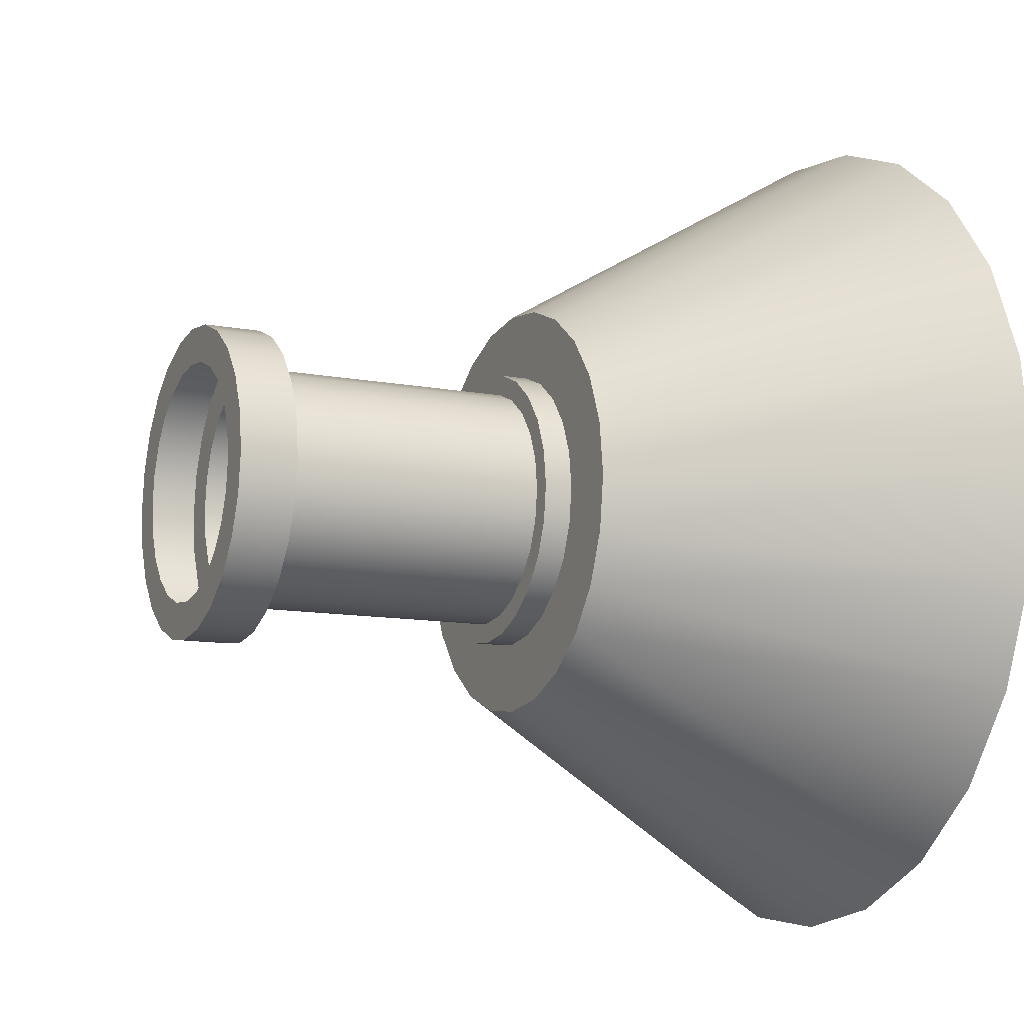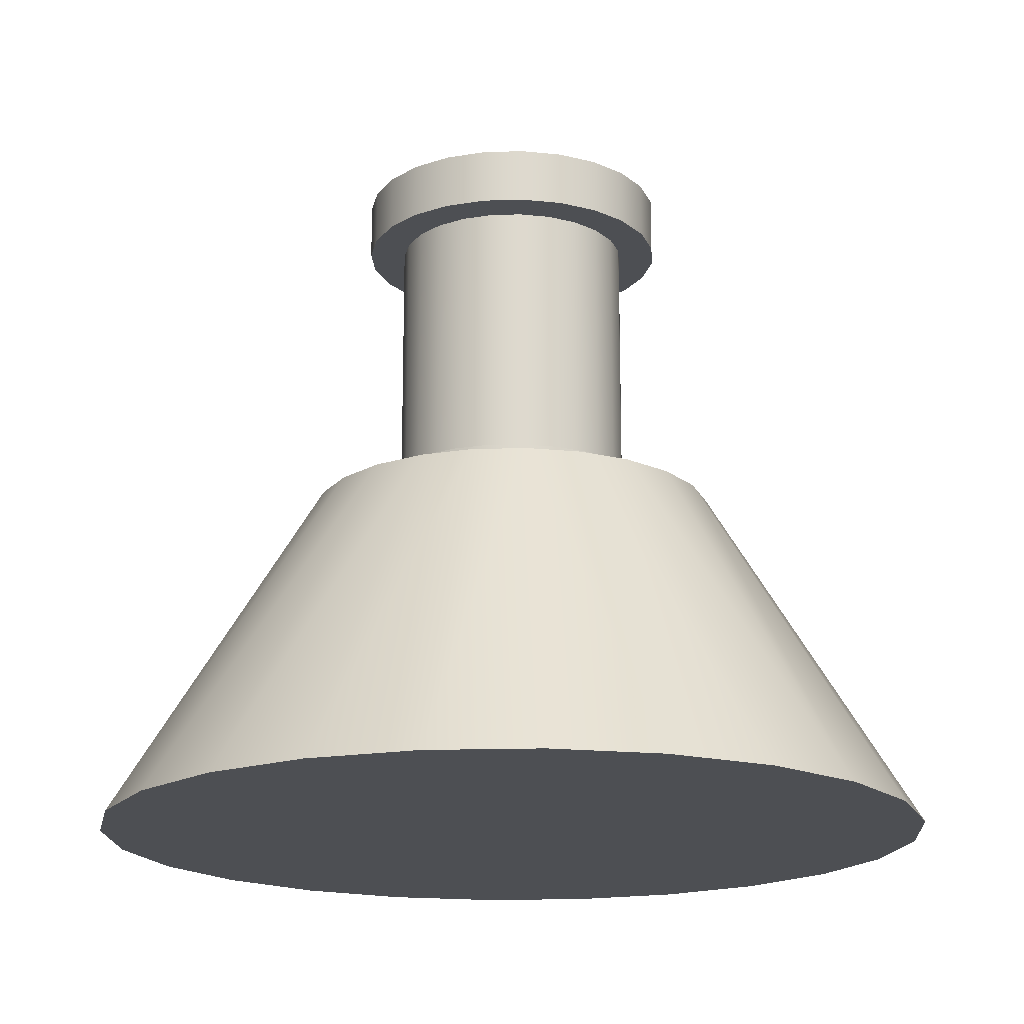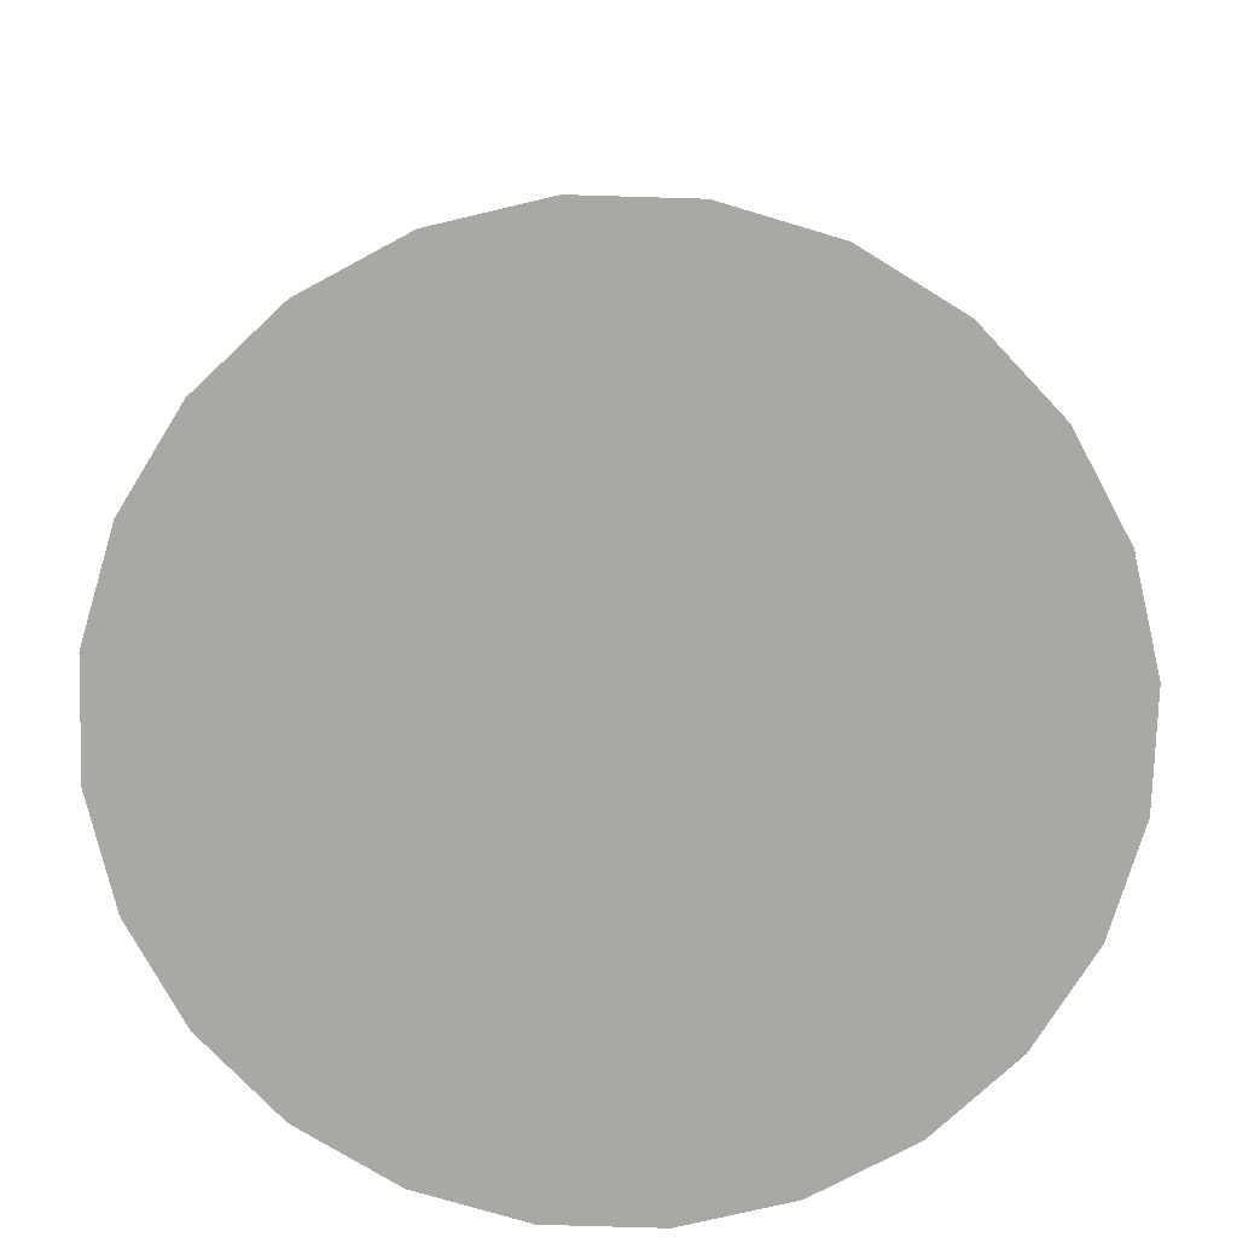
<metadata>
{"format":"obj","ext":"obj","renderer":"f3d","projection":"perspective","resolution":1024,"background":"white","views":[{"elev":-11.3,"azim":-115.0,"up":"+Z"},{"elev":-17.8,"azim":131.0,"up":"+Y"},{"elev":-75.0,"azim":-159.2,"up":"+Y"}]}
</metadata>
<code>
o Group3/mesh31/mesh31-geometry#mesh31-geometry
v 0.3149 -0.9559 0.2567
v 0.3139 -0.946 0.2571
v 0.3139 -0.9559 0.2571
v 0.3149 -0.946 0.2567
v 0.3127 -0.946 0.2573
v 0.3153 -0.9559 0.2573
v 0.3127 -0.9559 0.2573
v 0.3159 -0.9559 0.256
v 0.3168 -0.946 0.257
v 0.3156 -0.946 0.2579
v 0.3164 -0.9559 0.2565
v 0.3101 -0.9559 0.2573
v 0.3141 -0.9559 0.2579
v 0.3153 -0.957 0.2573
v 0.3141 -0.957 0.2579
v 0.3127 -0.9559 0.258
v 0.3127 -0.957 0.258
v 0.3182 -0.957 0.2583
v 0.3159 -0.946 0.256
v 0.3172 -0.9559 0.2554
v 0.3166 -0.9559 0.2551
v 0.3178 -0.946 0.2558
v 0.3116 -0.946 0.2571
v 0.3098 -0.946 0.2579
v 0.3164 -0.957 0.2565
v 0.3114 -0.9559 0.2579
v 0.3072 -0.957 0.2583
v 0.3116 -0.9559 0.2571
v 0.3177 -0.9559 0.2542
v 0.3166 -0.946 0.2551
v 0.3156 -0.9439 0.2579
v 0.3178 -0.9439 0.2558
v 0.3142 -0.946 0.2585
v 0.3172 -0.957 0.2554
v 0.3105 -0.946 0.2567
v 0.3105 -0.9559 0.2567
v 0.3114 -0.957 0.2579
v 0.3101 -0.957 0.2573
v 0.3195 -0.957 0.2567
v 0.3088 -0.957 0.2596
v 0.317 -0.9559 0.254
v 0.317 -0.946 0.254
v 0.3168 -0.9439 0.257
v 0.3142 -0.9439 0.2585
v 0.3183 -0.9439 0.2543
v 0.3086 -0.946 0.257
v 0.3112 -0.946 0.2585
v 0.3096 -0.946 0.256
v 0.3096 -0.9559 0.256
v 0.309 -0.9559 0.2565
v 0.306 -0.957 0.2567
v 0.3238 -0.9701 0.2639
v 0.3049 -0.9701 0.2664
v 0.3166 -0.957 0.2596
v 0.3179 -0.9559 0.2528
v 0.3172 -0.946 0.2528
v 0.3177 -0.957 0.2542
v 0.3183 -0.946 0.2543
v 0.3139 -0.9439 0.2571
v 0.3098 -0.9439 0.2579
v 0.3159 -0.9439 0.256
v 0.3166 -0.9439 0.2551
v 0.3086 -0.9439 0.257
v 0.3127 -0.9439 0.2587
v 0.3127 -0.946 0.2587
v 0.3202 -0.957 0.2549
v 0.309 -0.957 0.2565
v 0.3082 -0.9559 0.2554
v 0.3016 -0.9701 0.2639
v 0.3263 -0.9701 0.2607
v 0.3206 -0.9701 0.2664
v 0.3087 -0.9701 0.268
v 0.3147 -0.957 0.2604
v 0.3172 -0.9559 0.2528
v 0.3185 -0.946 0.2528
v 0.3149 -0.9439 0.2567
v 0.3127 -0.9439 0.2573
v 0.3112 -0.9439 0.2585
v 0.3185 -0.9439 0.2528
v 0.317 -0.9439 0.254
v 0.3077 -0.946 0.2558
v 0.3077 -0.9439 0.2558
v 0.3089 -0.9559 0.2551
v 0.3082 -0.957 0.2554
v 0.2991 -0.9701 0.2607
v 0.3107 -0.957 0.2604
v 0.3168 -0.9701 0.268
v 0.317 -0.9559 0.2517
v 0.317 -0.946 0.2517
v 0.3179 -0.957 0.2528
v 0.3205 -0.957 0.2528
v 0.3116 -0.9439 0.2571
v 0.3089 -0.946 0.2551
v 0.3071 -0.946 0.2543
v 0.3096 -0.9439 0.256
v 0.3279 -0.9701 0.2569
v 0.3077 -0.9559 0.2542
v 0.3052 -0.957 0.2549
v 0.3127 -0.9701 0.2685
v 0.3127 -0.957 0.2606
v 0.3177 -0.9559 0.2515
v 0.3183 -0.946 0.2513
v 0.3183 -0.9439 0.2513
v 0.3172 -0.9439 0.2528
v 0.3084 -0.946 0.254
v 0.3071 -0.9439 0.2543
v 0.3105 -0.9439 0.2567
v 0.3089 -0.9439 0.2551
v 0.3077 -0.957 0.2542
v 0.3084 -0.9559 0.254
v 0.2976 -0.9701 0.2569
v 0.3166 -0.9559 0.2506
v 0.3166 -0.946 0.2506
v 0.3177 -0.957 0.2515
v 0.3284 -0.9701 0.2528
v 0.317 -0.9439 0.2517
v 0.3069 -0.946 0.2528
v 0.3069 -0.9439 0.2528
v 0.3075 -0.9559 0.2528
v 0.3083 -0.9559 0.2528
v 0.3075 -0.957 0.2528
v 0.3049 -0.957 0.2528
v 0.3172 -0.9559 0.2502
v 0.3202 -0.957 0.2508
v 0.3178 -0.946 0.2499
v 0.3178 -0.9439 0.2499
v 0.297 -0.9701 0.2528
v 0.3166 -0.9439 0.2506
v 0.3083 -0.946 0.2528
v 0.3084 -0.9439 0.254
v 0.3159 -0.9559 0.2497
v 0.3159 -0.946 0.2497
v 0.3172 -0.957 0.2502
v 0.3149 -0.946 0.249
v 0.3279 -0.9701 0.2488
v 0.3084 -0.946 0.2517
v 0.3071 -0.9439 0.2513
v 0.3083 -0.9439 0.2528
v 0.3077 -0.9559 0.2515
v 0.3084 -0.9559 0.2517
v 0.3077 -0.957 0.2515
v 0.3052 -0.957 0.2508
v 0.3164 -0.9559 0.2492
v 0.3164 -0.957 0.2492
v 0.3149 -0.9559 0.249
v 0.3139 -0.946 0.2485
v 0.3168 -0.946 0.2487
v 0.3168 -0.9439 0.2487
v 0.3159 -0.9439 0.2497
v 0.2976 -0.9701 0.2488
v 0.3195 -0.957 0.249
v 0.3071 -0.946 0.2513
v 0.3084 -0.9439 0.2517
v 0.3139 -0.9559 0.2485
v 0.3127 -0.946 0.2484
v 0.3149 -0.9439 0.249
v 0.3263 -0.9701 0.245
v 0.3089 -0.946 0.2506
v 0.3077 -0.9439 0.2499
v 0.3089 -0.9439 0.2506
v 0.3082 -0.9559 0.2502
v 0.3089 -0.9559 0.2506
v 0.3082 -0.957 0.2502
v 0.306 -0.957 0.249
v 0.3153 -0.9559 0.2483
v 0.3127 -0.9559 0.2484
v 0.3153 -0.957 0.2483
v 0.3098 -0.946 0.2478
v 0.3156 -0.946 0.2478
v 0.3139 -0.9439 0.2485
v 0.2991 -0.9701 0.245
v 0.3182 -0.957 0.2473
v 0.3077 -0.946 0.2499
v 0.309 -0.957 0.2492
v 0.3101 -0.9559 0.2483
v 0.3127 -0.9559 0.2476
v 0.3141 -0.9559 0.2478
v 0.3114 -0.9559 0.2478
v 0.3141 -0.957 0.2478
v 0.3086 -0.946 0.2487
v 0.3116 -0.9559 0.2485
v 0.3156 -0.9439 0.2478
v 0.3127 -0.9439 0.2484
v 0.3238 -0.9701 0.2417
v 0.3096 -0.946 0.2497
v 0.3086 -0.9439 0.2487
v 0.3096 -0.9439 0.2497
v 0.309 -0.9559 0.2492
v 0.3096 -0.9559 0.2497
v 0.3072 -0.957 0.2473
v 0.3101 -0.957 0.2483
v 0.3114 -0.957 0.2478
v 0.3127 -0.957 0.2476
v 0.3112 -0.946 0.2472
v 0.3116 -0.946 0.2485
v 0.3098 -0.9439 0.2478
v 0.3142 -0.946 0.2472
v 0.3016 -0.9701 0.2417
v 0.3206 -0.9701 0.2392
v 0.3105 -0.946 0.249
v 0.3105 -0.9439 0.249
v 0.3105 -0.9559 0.249
v 0.3112 -0.9439 0.2472
v 0.3142 -0.9439 0.2472
v 0.3166 -0.957 0.2461
v 0.3116 -0.9439 0.2485
v 0.3049 -0.9701 0.2392
v 0.3127 -0.946 0.247
v 0.3127 -0.9439 0.247
v 0.3168 -0.9701 0.2377
v 0.3088 -0.957 0.2461
v 0.3147 -0.957 0.2453
v 0.3087 -0.9701 0.2377
v 0.3127 -0.9701 0.2371
v 0.3107 -0.957 0.2453
v 0.3127 -0.957 0.2451
f 1 2 3
f 2 1 4
f 3 2 1
f 4 1 2
f 5 3 2
f 2 3 5
f 6 1 3
f 3 1 6
f 7 3 6
f 1 4 8
f 4 9 2
f 2 9 4
f 3 5 7
f 7 5 3
f 2 10 5
f 5 10 2
f 11 1 6
f 6 1 11
f 6 12 13
f 6 3 7
f 13 12 6
f 13 14 6
f 6 14 13
f 15 16 17
f 16 15 13
f 17 16 15
f 13 15 16
f 17 15 18
f 7 12 6
f 6 12 7
f 8 4 1
f 4 8 19
f 20 21 8
f 1 8 11
f 19 8 4
f 19 9 4
f 4 9 19
f 2 9 10
f 10 9 2
f 19 22 9
f 9 22 19
f 23 7 5
f 5 7 23
f 24 5 10
f 10 5 24
f 11 8 1
f 11 8 20
f 25 20 11
f 6 25 11
f 11 25 6
f 13 12 26
f 26 12 13
f 14 13 15
f 15 13 14
f 18 14 15
f 15 14 18
f 25 6 14
f 14 6 25
f 13 26 16
f 16 26 13
f 18 15 17
f 26 17 16
f 16 17 26
f 18 17 27
f 27 17 18
f 28 12 7
f 7 12 28
f 29 21 20
f 8 21 20
f 20 8 11
f 20 21 29
f 30 8 21
f 9 31 10
f 10 31 9
f 19 22 30
f 32 9 22
f 22 9 32
f 7 23 28
f 28 23 7
f 24 23 5
f 5 23 24
f 24 10 33
f 33 10 24
f 11 20 25
f 20 25 34
f 34 25 20
f 28 35 36
f 36 35 28
f 37 12 38
f 12 37 26
f 38 12 37
f 26 37 12
f 36 12 28
f 28 12 36
f 38 27 37
f 37 27 38
f 39 14 18
f 18 14 39
f 39 25 14
f 14 25 39
f 17 26 37
f 37 26 17
f 37 27 17
f 17 27 37
f 18 27 40
f 40 27 18
f 21 41 29
f 42 21 41
f 34 29 20
f 20 29 34
f 21 42 30
f 30 42 21
f 31 9 43
f 43 9 31
f 44 10 31
f 31 10 44
f 8 30 19
f 19 30 8
f 30 22 19
f 9 32 43
f 43 32 9
f 22 45 32
f 32 45 22
f 35 28 23
f 23 28 35
f 46 23 24
f 24 23 46
f 10 44 33
f 33 44 10
f 24 33 47
f 47 33 24
f 39 34 25
f 25 34 39
f 36 48 49
f 48 36 35
f 49 48 36
f 35 36 48
f 50 38 12
f 12 38 50
f 36 50 12
f 36 50 49
f 12 50 36
f 38 51 27
f 27 51 38
f 52 39 18
f 18 39 52
f 27 53 40
f 40 53 27
f 18 40 54
f 54 40 18
f 55 41 29
f 29 41 21
f 29 41 55
f 41 21 42
f 41 56 42
f 42 56 41
f 29 34 57
f 57 34 29
f 42 58 30
f 30 58 42
f 43 59 31
f 31 59 43
f 31 60 44
f 44 60 31
f 21 8 30
f 30 58 22
f 22 58 30
f 32 61 43
f 43 61 32
f 45 22 58
f 58 22 45
f 45 62 32
f 32 62 45
f 46 35 23
f 23 35 46
f 24 63 46
f 46 63 24
f 64 33 44
f 44 33 64
f 47 33 65
f 65 33 47
f 47 60 24
f 24 60 47
f 66 34 39
f 39 34 66
f 38 50 67
f 67 50 38
f 49 50 36
f 67 51 38
f 38 51 67
f 50 68 49
f 51 69 27
f 27 69 51
f 39 52 70
f 70 52 39
f 18 71 52
f 52 71 18
f 53 27 69
f 69 27 53
f 72 40 53
f 53 40 72
f 54 40 73
f 73 40 54
f 71 18 54
f 54 18 71
f 41 74 55
f 56 41 74
f 29 55 57
f 57 55 29
f 74 41 56
f 56 75 42
f 42 75 56
f 66 57 34
f 34 57 66
f 42 75 58
f 58 75 42
f 43 76 59
f 59 76 43
f 31 59 77
f 77 59 31
f 77 60 31
f 31 60 77
f 44 60 78
f 78 60 44
f 32 62 61
f 61 62 32
f 43 61 76
f 76 61 43
f 58 79 45
f 45 79 58
f 45 80 62
f 62 80 45
f 81 48 46
f 46 48 35
f 46 48 81
f 35 48 46
f 63 24 60
f 60 24 63
f 82 46 63
f 63 46 82
f 33 64 65
f 65 64 33
f 44 78 64
f 64 78 44
f 65 78 47
f 47 78 65
f 60 47 78
f 78 47 60
f 70 66 39
f 39 66 70
f 68 67 50
f 50 67 68
f 49 68 50
f 83 68 49
f 49 68 83
f 84 51 67
f 67 51 84
f 67 68 84
f 84 68 67
f 69 51 85
f 85 51 69
f 69 70 52
f 52 70 69
f 69 52 71
f 71 52 69
f 69 71 53
f 53 71 69
f 40 72 86
f 86 72 40
f 53 71 72
f 72 71 53
f 73 40 86
f 86 40 73
f 87 54 73
f 73 54 87
f 54 87 71
f 71 87 54
f 55 88 74
f 55 74 41
f 74 88 55
f 74 89 56
f 56 89 74
f 55 57 90
f 90 57 55
f 89 75 56
f 56 75 89
f 91 57 66
f 66 57 91
f 79 58 75
f 92 60 77
f 77 60 92
f 75 58 79
f 79 80 45
f 45 80 79
f 81 93 48
f 81 93 94
f 48 93 81
f 46 82 81
f 81 82 46
f 93 49 48
f 48 49 93
f 92 63 60
f 60 63 92
f 95 82 63
f 63 82 95
f 78 65 64
f 64 65 78
f 66 70 96
f 96 70 66
f 68 97 83
f 84 98 51
f 51 98 84
f 97 84 68
f 68 84 97
f 83 97 68
f 98 85 51
f 51 85 98
f 85 70 69
f 69 70 85
f 99 86 72
f 72 86 99
f 72 71 87
f 87 71 72
f 73 86 100
f 100 86 73
f 100 87 73
f 73 87 100
f 101 88 55
f 55 88 101
f 89 74 88
f 88 74 89
f 91 90 57
f 57 90 91
f 90 101 55
f 55 101 90
f 89 102 75
f 75 102 89
f 96 91 66
f 66 91 96
f 75 103 79
f 79 103 75
f 79 104 80
f 80 104 79
f 94 93 81
f 94 105 93
f 93 105 94
f 81 106 94
f 94 106 81
f 106 81 82
f 82 81 106
f 49 93 83
f 83 93 49
f 107 63 92
f 92 63 107
f 108 82 95
f 95 82 108
f 107 63 95
f 85 96 70
f 70 96 85
f 84 97 109
f 109 97 84
f 83 105 110
f 110 97 83
f 83 97 110
f 109 98 84
f 84 98 109
f 85 98 111
f 111 98 85
f 86 99 100
f 100 99 86
f 72 87 99
f 99 87 72
f 87 100 99
f 99 100 87
f 101 112 88
f 88 112 101
f 88 113 89
f 89 113 88
f 91 114 90
f 90 114 91
f 101 90 114
f 114 90 101
f 113 102 89
f 89 102 113
f 103 75 102
f 102 75 103
f 91 96 115
f 115 96 91
f 103 116 79
f 79 116 103
f 79 116 104
f 104 116 79
f 117 105 94
f 94 105 117
f 105 83 93
f 93 83 105
f 118 94 106
f 106 94 118
f 108 106 82
f 82 106 108
f 95 63 107
f 111 96 85
f 85 96 111
f 119 109 97
f 97 109 119
f 120 97 110
f 110 105 83
f 105 120 110
f 110 120 105
f 110 97 120
f 121 98 109
f 109 98 121
f 122 111 98
f 98 111 122
f 123 112 101
f 101 112 123
f 113 88 112
f 112 88 113
f 124 114 91
f 91 114 124
f 114 123 101
f 101 123 114
f 113 125 102
f 102 125 113
f 102 126 103
f 103 126 102
f 127 115 96
f 96 115 127
f 115 124 91
f 91 124 115
f 103 128 116
f 116 128 103
f 117 129 105
f 105 129 117
f 94 118 117
f 117 118 94
f 130 118 106
f 106 118 130
f 130 106 108
f 108 106 130
f 127 96 111
f 111 96 127
f 109 119 121
f 121 119 109
f 120 119 97
f 97 119 120
f 120 105 129
f 129 105 120
f 121 122 98
f 98 122 121
f 111 122 127
f 127 122 111
f 123 131 112
f 112 131 123
f 112 132 113
f 131 112 132
f 113 132 112
f 124 133 114
f 114 133 124
f 123 114 133
f 133 114 123
f 132 125 113
f 132 125 134
f 113 125 132
f 126 102 125
f 125 102 126
f 126 128 103
f 103 128 126
f 127 135 115
f 115 135 127
f 124 115 135
f 135 115 124
f 117 136 129
f 129 136 117
f 137 117 118
f 118 117 137
f 138 118 130
f 130 118 138
f 139 121 119
f 119 121 139
f 140 119 120
f 120 119 140
f 136 120 129
f 129 120 136
f 141 122 121
f 121 122 141
f 142 127 122
f 122 127 142
f 143 131 123
f 123 131 143
f 133 144 124
f 132 112 131
f 132 145 134
f 145 132 131
f 134 145 132
f 131 132 145
f 124 144 133
f 133 143 123
f 123 143 133
f 146 147 134
f 134 147 125
f 134 125 132
f 134 147 146
f 125 147 134
f 125 148 126
f 126 148 125
f 126 149 128
f 128 149 126
f 150 135 127
f 127 135 150
f 135 151 124
f 124 151 135
f 152 136 117
f 117 136 152
f 117 137 152
f 152 137 117
f 153 137 118
f 118 137 153
f 153 118 138
f 138 118 153
f 121 139 141
f 141 139 121
f 140 139 119
f 119 139 140
f 120 136 140
f 140 136 120
f 141 142 122
f 122 142 141
f 127 142 150
f 150 142 127
f 143 154 145
f 143 145 131
f 145 154 143
f 131 145 143
f 143 133 144
f 144 133 143
f 151 144 124
f 124 144 151
f 154 134 145
f 145 134 154
f 155 147 146
f 146 147 155
f 134 154 146
f 146 154 134
f 148 125 147
f 147 125 148
f 148 156 126
f 126 156 148
f 126 156 149
f 149 156 126
f 150 157 135
f 135 157 150
f 151 135 157
f 157 135 151
f 152 158 136
f 136 158 152
f 159 152 137
f 137 152 159
f 160 137 153
f 153 137 160
f 161 141 139
f 139 141 161
f 162 139 140
f 140 139 162
f 158 140 136
f 136 140 158
f 163 142 141
f 141 142 163
f 164 150 142
f 142 150 164
f 165 154 143
f 143 154 165
f 154 165 166
f 166 165 154
f 167 143 144
f 144 143 167
f 151 167 144
f 144 167 151
f 168 147 155
f 155 147 168
f 146 166 155
f 155 166 146
f 166 146 154
f 154 146 166
f 169 148 147
f 147 148 169
f 148 170 156
f 156 170 148
f 171 157 150
f 150 157 171
f 157 172 151
f 151 172 157
f 173 158 152
f 152 158 173
f 152 159 173
f 173 159 152
f 160 159 137
f 137 159 160
f 141 161 163
f 163 161 141
f 162 161 139
f 139 161 162
f 140 158 162
f 162 158 140
f 174 142 163
f 163 142 174
f 150 164 171
f 171 164 150
f 174 164 142
f 142 164 174
f 143 167 165
f 165 167 143
f 165 175 166
f 166 175 165
f 176 177 178
f 151 179 167
f 167 179 151
f 168 169 147
f 147 169 168
f 155 180 168
f 168 180 155
f 181 155 166
f 166 155 181
f 148 169 182
f 182 169 148
f 148 183 170
f 170 183 148
f 171 184 157
f 157 184 171
f 172 157 184
f 184 157 172
f 172 179 151
f 151 179 172
f 173 185 158
f 158 185 173
f 186 173 159
f 159 173 186
f 187 159 160
f 160 159 187
f 188 163 161
f 161 163 188
f 189 161 162
f 162 161 189
f 162 185 189
f 185 162 158
f 158 162 185
f 163 188 174
f 174 188 163
f 189 188 161
f 161 188 189
f 190 171 164
f 164 171 190
f 191 164 174
f 174 164 191
f 179 165 167
f 167 165 179
f 165 178 175
f 175 178 165
f 166 175 181
f 181 175 166
f 178 177 176
f 177 178 165
f 165 178 177
f 176 192 178
f 192 176 193
f 178 192 176
f 193 176 192
f 193 190 192
f 192 190 193
f 165 179 177
f 177 179 165
f 194 169 168
f 168 169 194
f 180 155 195
f 195 155 180
f 180 196 168
f 168 196 180
f 155 181 195
f 195 181 155
f 197 182 169
f 169 182 197
f 182 196 148
f 148 196 182
f 148 196 183
f 183 196 148
f 198 184 171
f 171 184 198
f 199 172 184
f 184 172 199
f 179 172 193
f 193 172 179
f 180 200 173
f 173 200 180
f 185 200 173
f 173 186 180
f 180 186 173
f 200 189 185
f 185 189 200
f 173 200 185
f 201 186 159
f 201 159 187
f 159 186 201
f 187 159 201
f 189 185 162
f 189 200 202
f 202 200 189
f 175 174 188
f 188 174 175
f 202 188 189
f 189 188 202
f 171 190 198
f 198 190 171
f 192 190 164
f 164 190 192
f 192 164 191
f 191 164 192
f 174 175 191
f 191 175 174
f 178 191 175
f 175 191 178
f 181 175 188
f 181 188 202
f 188 175 181
f 202 188 181
f 202 195 181
f 181 195 202
f 177 193 176
f 193 177 179
f 176 193 177
f 179 177 193
f 191 178 192
f 192 178 191
f 172 190 193
f 193 190 172
f 194 197 169
f 169 197 194
f 168 203 194
f 194 203 168
f 180 195 200
f 200 195 180
f 196 180 186
f 186 180 196
f 203 168 196
f 196 168 203
f 182 197 204
f 204 197 182
f 182 203 196
f 196 203 182
f 186 183 196
f 196 183 186
f 198 199 184
f 184 199 198
f 172 199 205
f 205 199 172
f 206 186 201
f 201 186 206
f 195 202 200
f 200 202 195
f 190 207 198
f 198 207 190
f 205 190 172
f 172 190 205
f 197 194 208
f 208 194 197
f 209 194 203
f 203 194 209
f 208 204 197
f 197 204 208
f 204 203 182
f 182 203 204
f 183 186 206
f 206 186 183
f 207 199 198
f 198 199 207
f 210 205 199
f 199 205 210
f 207 190 211
f 211 190 207
f 205 211 190
f 190 211 205
f 194 209 208
f 208 209 194
f 203 204 209
f 209 204 203
f 204 208 209
f 209 208 204
f 207 210 199
f 199 210 207
f 205 210 212
f 212 210 205
f 211 213 207
f 207 213 211
f 212 211 205
f 205 211 212
f 213 210 207
f 207 210 213
f 214 212 210
f 210 212 214
f 213 211 215
f 215 211 213
f 212 215 211
f 211 215 212
f 210 213 214
f 214 213 210
f 212 214 216
f 216 214 212
f 215 214 213
f 213 214 215
f 215 212 216
f 216 212 215
f 214 215 216
f 216 215 214

</code>
